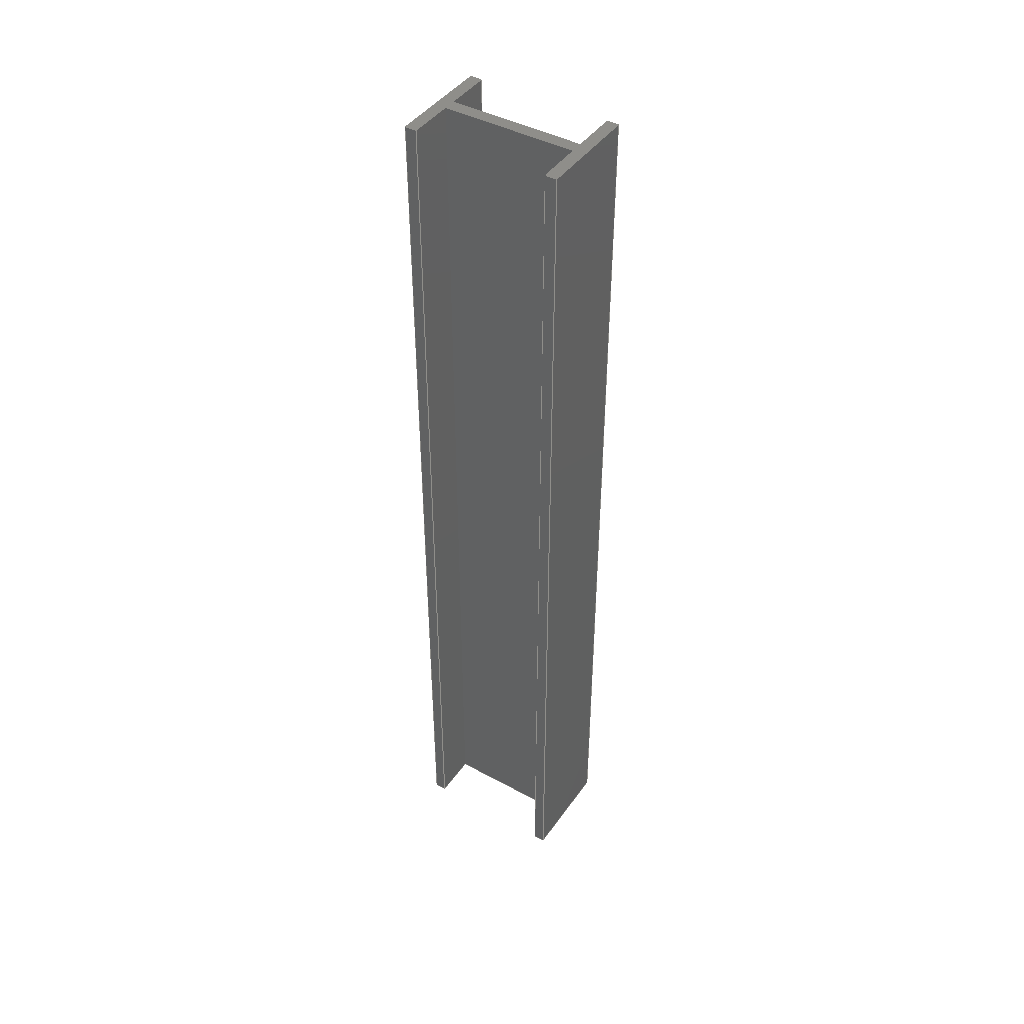
<metadata>
{"format":"step","ext":"step","renderer":"f3d","projection":"perspective","resolution":1024,"background":"white","views":[{"elev":43.5,"azim":122.6,"up":"+Z"}]}
</metadata>
<code>
ISO-10303-21;
DATA;
#1 = (
  LENGTH_UNIT()
  NAMED_UNIT(*)
  SI_UNIT($, .METRE.)
);
#2 = UNCERTAINTY_MEASURE_WITH_UNIT(1e-05, #1, 'DISTANCE_ACCURACY_VALUE', $);
#3 = (
  GEOMETRIC_REPRESENTATION_CONTEXT(3)
  GLOBAL_UNCERTAINTY_ASSIGNED_CONTEXT((#2))
  GLOBAL_UNIT_ASSIGNED_CONTEXT((#1))
  REPRESENTATION_CONTEXT('', '3D')
);
#4 = CARTESIAN_POINT('NONE', (-6.221e-18, -0.0508, -0));
#5 = VERTEX_POINT('NONE', #4);
#6 = CARTESIAN_POINT('NONE', (-0.03382, -0.0508, -0));
#7 = VERTEX_POINT('NONE', #6);
#8 = CARTESIAN_POINT('NONE', (-0.03382, -0.0508, -0.6096));
#9 = VERTEX_POINT('NONE', #8);
#10 = CARTESIAN_POINT('NONE', (-6.221e-18, -0.0508, -0.6096));
#11 = VERTEX_POINT('NONE', #10);
#12 = CARTESIAN_POINT('NONE', (-0.03382, -0.04336, -0));
#13 = VERTEX_POINT('NONE', #12);
#14 = CARTESIAN_POINT('NONE', (-0.03382, -0.04336, -0.6096));
#15 = VERTEX_POINT('NONE', #14);
#16 = CARTESIAN_POINT('NONE', (-0.003721, -0.04336, -0));
#17 = VERTEX_POINT('NONE', #16);
#18 = CARTESIAN_POINT('NONE', (-0.003721, -0.04336, -0.6096));
#19 = VERTEX_POINT('NONE', #18);
#20 = CARTESIAN_POINT('NONE', (-0.003721, 0.04336, -0));
#21 = VERTEX_POINT('NONE', #20);
#22 = CARTESIAN_POINT('NONE', (-0.003721, 0.04336, -0.6096));
#23 = VERTEX_POINT('NONE', #22);
#24 = CARTESIAN_POINT('NONE', (-0.03382, 0.04336, -0));
#25 = VERTEX_POINT('NONE', #24);
#26 = CARTESIAN_POINT('NONE', (-0.03382, 0.04336, -0.6096));
#27 = VERTEX_POINT('NONE', #26);
#28 = CARTESIAN_POINT('NONE', (-0.03382, 0.0508, -0));
#29 = VERTEX_POINT('NONE', #28);
#30 = CARTESIAN_POINT('NONE', (-0.03382, 0.0508, -0.6096));
#31 = VERTEX_POINT('NONE', #30);
#32 = CARTESIAN_POINT('NONE', (0.03382, 0.0508, -0));
#33 = VERTEX_POINT('NONE', #32);
#34 = CARTESIAN_POINT('NONE', (0.03382, 0.0508, -0.6096));
#35 = VERTEX_POINT('NONE', #34);
#36 = CARTESIAN_POINT('NONE', (0.03382, 0.04336, -0));
#37 = VERTEX_POINT('NONE', #36);
#38 = CARTESIAN_POINT('NONE', (0.03382, 0.04336, -0.6096));
#39 = VERTEX_POINT('NONE', #38);
#40 = CARTESIAN_POINT('NONE', (0.003721, 0.04336, -0));
#41 = VERTEX_POINT('NONE', #40);
#42 = CARTESIAN_POINT('NONE', (0.003721, 0.04336, -0.6096));
#43 = VERTEX_POINT('NONE', #42);
#44 = CARTESIAN_POINT('NONE', (0.003721, -0.04336, -0));
#45 = VERTEX_POINT('NONE', #44);
#46 = CARTESIAN_POINT('NONE', (0.003721, -0.04336, -0.6096));
#47 = VERTEX_POINT('NONE', #46);
#48 = CARTESIAN_POINT('NONE', (0.03382, -0.04336, -0));
#49 = VERTEX_POINT('NONE', #48);
#50 = CARTESIAN_POINT('NONE', (0.03382, -0.04336, -0.6096));
#51 = VERTEX_POINT('NONE', #50);
#52 = CARTESIAN_POINT('NONE', (0.03382, -0.0508, -0));
#53 = VERTEX_POINT('NONE', #52);
#54 = CARTESIAN_POINT('NONE', (0.03382, -0.0508, -0.6096));
#55 = VERTEX_POINT('NONE', #54);
#56 = DIRECTION('NONE', (-1, 2.052e-16, 0));
#57 = VECTOR('NONE', #56, 1);
#58 = CARTESIAN_POINT('NONE', (-6.221e-18, -0.0508, -0));
#59 = LINE('NONE', #58, #57);
#60 = DIRECTION('NONE', (0, 0, -1));
#61 = VECTOR('NONE', #60, 1);
#62 = CARTESIAN_POINT('NONE', (-0.03382, -0.0508, -0));
#63 = LINE('NONE', #62, #61);
#64 = DIRECTION('NONE', (-1, 2.052e-16, 0));
#65 = VECTOR('NONE', #64, 1);
#66 = CARTESIAN_POINT('NONE', (-6.221e-18, -0.0508, -0.6096));
#67 = LINE('NONE', #66, #65);
#68 = DIRECTION('NONE', (0, 0, -1));
#69 = VECTOR('NONE', #68, 1);
#70 = CARTESIAN_POINT('NONE', (-6.221e-18, -0.0508, -0));
#71 = LINE('NONE', #70, #69);
#72 = DIRECTION('NONE', (0, 1, 0));
#73 = VECTOR('NONE', #72, 1);
#74 = CARTESIAN_POINT('NONE', (-0.03382, -0.0508, -0));
#75 = LINE('NONE', #74, #73);
#76 = DIRECTION('NONE', (0, 0, -1));
#77 = VECTOR('NONE', #76, 1);
#78 = CARTESIAN_POINT('NONE', (-0.03382, -0.04336, -0));
#79 = LINE('NONE', #78, #77);
#80 = DIRECTION('NONE', (0, 1, 0));
#81 = VECTOR('NONE', #80, 1);
#82 = CARTESIAN_POINT('NONE', (-0.03382, -0.0508, -0.6096));
#83 = LINE('NONE', #82, #81);
#84 = DIRECTION('NONE', (1, -4.611e-16, 0));
#85 = VECTOR('NONE', #84, 1);
#86 = CARTESIAN_POINT('NONE', (-0.03382, -0.04336, -0));
#87 = LINE('NONE', #86, #85);
#88 = DIRECTION('NONE', (0, 0, -1));
#89 = VECTOR('NONE', #88, 1);
#90 = CARTESIAN_POINT('NONE', (-0.003721, -0.04336, -0));
#91 = LINE('NONE', #90, #89);
#92 = DIRECTION('NONE', (1, -4.611e-16, 0));
#93 = VECTOR('NONE', #92, 1);
#94 = CARTESIAN_POINT('NONE', (-0.03382, -0.04336, -0.6096));
#95 = LINE('NONE', #94, #93);
#96 = DIRECTION('NONE', (6.502e-17, 1, 0));
#97 = VECTOR('NONE', #96, 1);
#98 = CARTESIAN_POINT('NONE', (-0.003721, -0.04336, -0));
#99 = LINE('NONE', #98, #97);
#100 = DIRECTION('NONE', (0, 0, -1));
#101 = VECTOR('NONE', #100, 1);
#102 = CARTESIAN_POINT('NONE', (-0.003721, 0.04336, -0));
#103 = LINE('NONE', #102, #101);
#104 = DIRECTION('NONE', (6.502e-17, 1, 0));
#105 = VECTOR('NONE', #104, 1);
#106 = CARTESIAN_POINT('NONE', (-0.003721, -0.04336, -0.6096));
#107 = LINE('NONE', #106, #105);
#108 = DIRECTION('NONE', (-1, -2.305e-16, 0));
#109 = VECTOR('NONE', #108, 1);
#110 = CARTESIAN_POINT('NONE', (-0.003721, 0.04336, -0));
#111 = LINE('NONE', #110, #109);
#112 = DIRECTION('NONE', (0, 0, -1));
#113 = VECTOR('NONE', #112, 1);
#114 = CARTESIAN_POINT('NONE', (-0.03382, 0.04336, -0));
#115 = LINE('NONE', #114, #113);
#116 = DIRECTION('NONE', (-1, -2.305e-16, 0));
#117 = VECTOR('NONE', #116, 1);
#118 = CARTESIAN_POINT('NONE', (-0.003721, 0.04336, -0.6096));
#119 = LINE('NONE', #118, #117);
#120 = DIRECTION('NONE', (0, 1, 0));
#121 = VECTOR('NONE', #120, 1);
#122 = CARTESIAN_POINT('NONE', (-0.03382, 0.04336, -0));
#123 = LINE('NONE', #122, #121);
#124 = DIRECTION('NONE', (0, 0, -1));
#125 = VECTOR('NONE', #124, 1);
#126 = CARTESIAN_POINT('NONE', (-0.03382, 0.0508, -0));
#127 = LINE('NONE', #126, #125);
#128 = DIRECTION('NONE', (0, 1, 0));
#129 = VECTOR('NONE', #128, 1);
#130 = CARTESIAN_POINT('NONE', (-0.03382, 0.04336, -0.6096));
#131 = LINE('NONE', #130, #129);
#132 = DIRECTION('NONE', (1, 0, 0));
#133 = VECTOR('NONE', #132, 1);
#134 = CARTESIAN_POINT('NONE', (-0.03382, 0.0508, -0));
#135 = LINE('NONE', #134, #133);
#136 = DIRECTION('NONE', (0, 0, -1));
#137 = VECTOR('NONE', #136, 1);
#138 = CARTESIAN_POINT('NONE', (0.03382, 0.0508, -0));
#139 = LINE('NONE', #138, #137);
#140 = DIRECTION('NONE', (1, 0, 0));
#141 = VECTOR('NONE', #140, 1);
#142 = CARTESIAN_POINT('NONE', (-0.03382, 0.0508, -0.6096));
#143 = LINE('NONE', #142, #141);
#144 = DIRECTION('NONE', (0, -1, 0));
#145 = VECTOR('NONE', #144, 1);
#146 = CARTESIAN_POINT('NONE', (0.03382, 0.0508, -0));
#147 = LINE('NONE', #146, #145);
#148 = DIRECTION('NONE', (0, 0, -1));
#149 = VECTOR('NONE', #148, 1);
#150 = CARTESIAN_POINT('NONE', (0.03382, 0.04336, -0));
#151 = LINE('NONE', #150, #149);
#152 = DIRECTION('NONE', (0, -1, 0));
#153 = VECTOR('NONE', #152, 1);
#154 = CARTESIAN_POINT('NONE', (0.03382, 0.0508, -0.6096));
#155 = LINE('NONE', #154, #153);
#156 = DIRECTION('NONE', (-1, 2.305e-16, 0));
#157 = VECTOR('NONE', #156, 1);
#158 = CARTESIAN_POINT('NONE', (0.03382, 0.04336, -0));
#159 = LINE('NONE', #158, #157);
#160 = DIRECTION('NONE', (0, 0, -1));
#161 = VECTOR('NONE', #160, 1);
#162 = CARTESIAN_POINT('NONE', (0.003721, 0.04336, -0));
#163 = LINE('NONE', #162, #161);
#164 = DIRECTION('NONE', (-1, 2.305e-16, 0));
#165 = VECTOR('NONE', #164, 1);
#166 = CARTESIAN_POINT('NONE', (0.03382, 0.04336, -0.6096));
#167 = LINE('NONE', #166, #165);
#168 = DIRECTION('NONE', (6.502e-17, -1, 0));
#169 = VECTOR('NONE', #168, 1);
#170 = CARTESIAN_POINT('NONE', (0.003721, 0.04336, -0));
#171 = LINE('NONE', #170, #169);
#172 = DIRECTION('NONE', (0, 0, -1));
#173 = VECTOR('NONE', #172, 1);
#174 = CARTESIAN_POINT('NONE', (0.003721, -0.04336, -0));
#175 = LINE('NONE', #174, #173);
#176 = DIRECTION('NONE', (6.502e-17, -1, 0));
#177 = VECTOR('NONE', #176, 1);
#178 = CARTESIAN_POINT('NONE', (0.003721, 0.04336, -0.6096));
#179 = LINE('NONE', #178, #177);
#180 = DIRECTION('NONE', (1, 4.611e-16, 0));
#181 = VECTOR('NONE', #180, 1);
#182 = CARTESIAN_POINT('NONE', (0.003721, -0.04336, -0));
#183 = LINE('NONE', #182, #181);
#184 = DIRECTION('NONE', (0, 0, -1));
#185 = VECTOR('NONE', #184, 1);
#186 = CARTESIAN_POINT('NONE', (0.03382, -0.04336, -0));
#187 = LINE('NONE', #186, #185);
#188 = DIRECTION('NONE', (1, 4.611e-16, 0));
#189 = VECTOR('NONE', #188, 1);
#190 = CARTESIAN_POINT('NONE', (0.003721, -0.04336, -0.6096));
#191 = LINE('NONE', #190, #189);
#192 = DIRECTION('NONE', (0, -1, 0));
#193 = VECTOR('NONE', #192, 1);
#194 = CARTESIAN_POINT('NONE', (0.03382, -0.04336, -0));
#195 = LINE('NONE', #194, #193);
#196 = DIRECTION('NONE', (0, 0, -1));
#197 = VECTOR('NONE', #196, 1);
#198 = CARTESIAN_POINT('NONE', (0.03382, -0.0508, -0));
#199 = LINE('NONE', #198, #197);
#200 = DIRECTION('NONE', (0, -1, 0));
#201 = VECTOR('NONE', #200, 1);
#202 = CARTESIAN_POINT('NONE', (0.03382, -0.04336, -0.6096));
#203 = LINE('NONE', #202, #201);
#204 = DIRECTION('NONE', (-1, -2.052e-16, 0));
#205 = VECTOR('NONE', #204, 1);
#206 = CARTESIAN_POINT('NONE', (0.03382, -0.0508, -0));
#207 = LINE('NONE', #206, #205);
#208 = DIRECTION('NONE', (-1, -2.052e-16, 0));
#209 = VECTOR('NONE', #208, 1);
#210 = CARTESIAN_POINT('NONE', (0.03382, -0.0508, -0.6096));
#211 = LINE('NONE', #210, #209);
#212 = EDGE_CURVE('NONE', #5, #7, #59, .T.);
#213 = EDGE_CURVE('NONE', #7, #9, #63, .T.);
#214 = EDGE_CURVE('NONE', #11, #9, #67, .T.);
#215 = EDGE_CURVE('NONE', #5, #11, #71, .T.);
#216 = EDGE_CURVE('NONE', #7, #13, #75, .T.);
#217 = EDGE_CURVE('NONE', #13, #15, #79, .T.);
#218 = EDGE_CURVE('NONE', #9, #15, #83, .T.);
#219 = EDGE_CURVE('NONE', #13, #17, #87, .T.);
#220 = EDGE_CURVE('NONE', #17, #19, #91, .T.);
#221 = EDGE_CURVE('NONE', #15, #19, #95, .T.);
#222 = EDGE_CURVE('NONE', #17, #21, #99, .T.);
#223 = EDGE_CURVE('NONE', #21, #23, #103, .T.);
#224 = EDGE_CURVE('NONE', #19, #23, #107, .T.);
#225 = EDGE_CURVE('NONE', #21, #25, #111, .T.);
#226 = EDGE_CURVE('NONE', #25, #27, #115, .T.);
#227 = EDGE_CURVE('NONE', #23, #27, #119, .T.);
#228 = EDGE_CURVE('NONE', #25, #29, #123, .T.);
#229 = EDGE_CURVE('NONE', #29, #31, #127, .T.);
#230 = EDGE_CURVE('NONE', #27, #31, #131, .T.);
#231 = EDGE_CURVE('NONE', #29, #33, #135, .T.);
#232 = EDGE_CURVE('NONE', #33, #35, #139, .T.);
#233 = EDGE_CURVE('NONE', #31, #35, #143, .T.);
#234 = EDGE_CURVE('NONE', #33, #37, #147, .T.);
#235 = EDGE_CURVE('NONE', #37, #39, #151, .T.);
#236 = EDGE_CURVE('NONE', #35, #39, #155, .T.);
#237 = EDGE_CURVE('NONE', #37, #41, #159, .T.);
#238 = EDGE_CURVE('NONE', #41, #43, #163, .T.);
#239 = EDGE_CURVE('NONE', #39, #43, #167, .T.);
#240 = EDGE_CURVE('NONE', #41, #45, #171, .T.);
#241 = EDGE_CURVE('NONE', #45, #47, #175, .T.);
#242 = EDGE_CURVE('NONE', #43, #47, #179, .T.);
#243 = EDGE_CURVE('NONE', #45, #49, #183, .T.);
#244 = EDGE_CURVE('NONE', #49, #51, #187, .T.);
#245 = EDGE_CURVE('NONE', #47, #51, #191, .T.);
#246 = EDGE_CURVE('NONE', #49, #53, #195, .T.);
#247 = EDGE_CURVE('NONE', #53, #55, #199, .T.);
#248 = EDGE_CURVE('NONE', #51, #55, #203, .T.);
#249 = EDGE_CURVE('NONE', #53, #5, #207, .T.);
#250 = EDGE_CURVE('NONE', #55, #11, #211, .T.);
#251 = CARTESIAN_POINT('NONE', (-0.01691, -0.0508, -0.3048));
#252 = DIRECTION('NONE', (0, -1, -0));
#253 = AXIS2_PLACEMENT_3D('NONE', #251, #252, $);
#254 = PLANE('NONE', #253);
#255 = CARTESIAN_POINT('NONE', (-0.03382, -0.04708, -0.3048));
#256 = DIRECTION('NONE', (-1, 0, -0));
#257 = AXIS2_PLACEMENT_3D('NONE', #255, #256, $);
#258 = PLANE('NONE', #257);
#259 = CARTESIAN_POINT('NONE', (-0.01877, -0.04336, -0.3048));
#260 = DIRECTION('NONE', (0, 1, 0));
#261 = AXIS2_PLACEMENT_3D('NONE', #259, #260, $);
#262 = PLANE('NONE', #261);
#263 = CARTESIAN_POINT('NONE', (-0.003721, 0, -0.3048));
#264 = DIRECTION('NONE', (-1, 0, -0));
#265 = AXIS2_PLACEMENT_3D('NONE', #263, #264, $);
#266 = PLANE('NONE', #265);
#267 = CARTESIAN_POINT('NONE', (-0.01877, 0.04336, -0.3048));
#268 = DIRECTION('NONE', (0, -1, -0));
#269 = AXIS2_PLACEMENT_3D('NONE', #267, #268, $);
#270 = PLANE('NONE', #269);
#271 = CARTESIAN_POINT('NONE', (-0.03382, 0.04708, -0.3048));
#272 = DIRECTION('NONE', (-1, 0, -0));
#273 = AXIS2_PLACEMENT_3D('NONE', #271, #272, $);
#274 = PLANE('NONE', #273);
#275 = CARTESIAN_POINT('NONE', (0, 0.0508, -0.3048));
#276 = DIRECTION('NONE', (0, 1, 0));
#277 = AXIS2_PLACEMENT_3D('NONE', #275, #276, $);
#278 = PLANE('NONE', #277);
#279 = CARTESIAN_POINT('NONE', (0.03382, 0.04708, -0.3048));
#280 = DIRECTION('NONE', (1, 0, 0));
#281 = AXIS2_PLACEMENT_3D('NONE', #279, #280, $);
#282 = PLANE('NONE', #281);
#283 = CARTESIAN_POINT('NONE', (0.01877, 0.04336, -0.3048));
#284 = DIRECTION('NONE', (0, -1, -0));
#285 = AXIS2_PLACEMENT_3D('NONE', #283, #284, $);
#286 = PLANE('NONE', #285);
#287 = CARTESIAN_POINT('NONE', (0.003721, 0, -0.3048));
#288 = DIRECTION('NONE', (1, 0, 0));
#289 = AXIS2_PLACEMENT_3D('NONE', #287, #288, $);
#290 = PLANE('NONE', #289);
#291 = CARTESIAN_POINT('NONE', (0.01877, -0.04336, -0.3048));
#292 = DIRECTION('NONE', (0, 1, 0));
#293 = AXIS2_PLACEMENT_3D('NONE', #291, #292, $);
#294 = PLANE('NONE', #293);
#295 = CARTESIAN_POINT('NONE', (0.03382, -0.04708, -0.3048));
#296 = DIRECTION('NONE', (1, 0, 0));
#297 = AXIS2_PLACEMENT_3D('NONE', #295, #296, $);
#298 = PLANE('NONE', #297);
#299 = CARTESIAN_POINT('NONE', (0.01691, -0.0508, -0.3048));
#300 = DIRECTION('NONE', (0, -1, -0));
#301 = AXIS2_PLACEMENT_3D('NONE', #299, #300, $);
#302 = PLANE('NONE', #301);
#303 = CARTESIAN_POINT('NONE', (0, 0, -0));
#304 = DIRECTION('NONE', (0, -0, -1));
#305 = AXIS2_PLACEMENT_3D('NONE', #303, #304, $);
#306 = PLANE('NONE', #305);
#307 = CARTESIAN_POINT('NONE', (0, 0, -0.6096));
#308 = DIRECTION('NONE', (0, -0, -1));
#309 = AXIS2_PLACEMENT_3D('NONE', #307, #308, $);
#310 = PLANE('NONE', #309);
#311 = ORIENTED_EDGE('NONE', *, *, #212, .T.);
#312 = ORIENTED_EDGE('NONE', *, *, #213, .T.);
#313 = ORIENTED_EDGE('NONE', *, *, #214, .F.);
#314 = ORIENTED_EDGE('NONE', *, *, #215, .F.);
#315 = EDGE_LOOP('NONE', (#311, #312, #313, #314));
#316 = FACE_BOUND('NONE', #315, .T.);
#317 = ADVANCED_FACE('NONE', (#316), #254, .T.);
#318 = ORIENTED_EDGE('NONE', *, *, #216, .T.);
#319 = ORIENTED_EDGE('NONE', *, *, #217, .T.);
#320 = ORIENTED_EDGE('NONE', *, *, #218, .F.);
#321 = ORIENTED_EDGE('NONE', *, *, #213, .F.);
#322 = EDGE_LOOP('NONE', (#318, #319, #320, #321));
#323 = FACE_BOUND('NONE', #322, .T.);
#324 = ADVANCED_FACE('NONE', (#323), #258, .T.);
#325 = ORIENTED_EDGE('NONE', *, *, #219, .T.);
#326 = ORIENTED_EDGE('NONE', *, *, #220, .T.);
#327 = ORIENTED_EDGE('NONE', *, *, #221, .F.);
#328 = ORIENTED_EDGE('NONE', *, *, #217, .F.);
#329 = EDGE_LOOP('NONE', (#325, #326, #327, #328));
#330 = FACE_BOUND('NONE', #329, .T.);
#331 = ADVANCED_FACE('NONE', (#330), #262, .T.);
#332 = ORIENTED_EDGE('NONE', *, *, #222, .T.);
#333 = ORIENTED_EDGE('NONE', *, *, #223, .T.);
#334 = ORIENTED_EDGE('NONE', *, *, #224, .F.);
#335 = ORIENTED_EDGE('NONE', *, *, #220, .F.);
#336 = EDGE_LOOP('NONE', (#332, #333, #334, #335));
#337 = FACE_BOUND('NONE', #336, .T.);
#338 = ADVANCED_FACE('NONE', (#337), #266, .T.);
#339 = ORIENTED_EDGE('NONE', *, *, #225, .T.);
#340 = ORIENTED_EDGE('NONE', *, *, #226, .T.);
#341 = ORIENTED_EDGE('NONE', *, *, #227, .F.);
#342 = ORIENTED_EDGE('NONE', *, *, #223, .F.);
#343 = EDGE_LOOP('NONE', (#339, #340, #341, #342));
#344 = FACE_BOUND('NONE', #343, .T.);
#345 = ADVANCED_FACE('NONE', (#344), #270, .T.);
#346 = ORIENTED_EDGE('NONE', *, *, #228, .T.);
#347 = ORIENTED_EDGE('NONE', *, *, #229, .T.);
#348 = ORIENTED_EDGE('NONE', *, *, #230, .F.);
#349 = ORIENTED_EDGE('NONE', *, *, #226, .F.);
#350 = EDGE_LOOP('NONE', (#346, #347, #348, #349));
#351 = FACE_BOUND('NONE', #350, .T.);
#352 = ADVANCED_FACE('NONE', (#351), #274, .T.);
#353 = ORIENTED_EDGE('NONE', *, *, #231, .T.);
#354 = ORIENTED_EDGE('NONE', *, *, #232, .T.);
#355 = ORIENTED_EDGE('NONE', *, *, #233, .F.);
#356 = ORIENTED_EDGE('NONE', *, *, #229, .F.);
#357 = EDGE_LOOP('NONE', (#353, #354, #355, #356));
#358 = FACE_BOUND('NONE', #357, .T.);
#359 = ADVANCED_FACE('NONE', (#358), #278, .T.);
#360 = ORIENTED_EDGE('NONE', *, *, #234, .T.);
#361 = ORIENTED_EDGE('NONE', *, *, #235, .T.);
#362 = ORIENTED_EDGE('NONE', *, *, #236, .F.);
#363 = ORIENTED_EDGE('NONE', *, *, #232, .F.);
#364 = EDGE_LOOP('NONE', (#360, #361, #362, #363));
#365 = FACE_BOUND('NONE', #364, .T.);
#366 = ADVANCED_FACE('NONE', (#365), #282, .T.);
#367 = ORIENTED_EDGE('NONE', *, *, #237, .T.);
#368 = ORIENTED_EDGE('NONE', *, *, #238, .T.);
#369 = ORIENTED_EDGE('NONE', *, *, #239, .F.);
#370 = ORIENTED_EDGE('NONE', *, *, #235, .F.);
#371 = EDGE_LOOP('NONE', (#367, #368, #369, #370));
#372 = FACE_BOUND('NONE', #371, .T.);
#373 = ADVANCED_FACE('NONE', (#372), #286, .T.);
#374 = ORIENTED_EDGE('NONE', *, *, #240, .T.);
#375 = ORIENTED_EDGE('NONE', *, *, #241, .T.);
#376 = ORIENTED_EDGE('NONE', *, *, #242, .F.);
#377 = ORIENTED_EDGE('NONE', *, *, #238, .F.);
#378 = EDGE_LOOP('NONE', (#374, #375, #376, #377));
#379 = FACE_BOUND('NONE', #378, .T.);
#380 = ADVANCED_FACE('NONE', (#379), #290, .T.);
#381 = ORIENTED_EDGE('NONE', *, *, #243, .T.);
#382 = ORIENTED_EDGE('NONE', *, *, #244, .T.);
#383 = ORIENTED_EDGE('NONE', *, *, #245, .F.);
#384 = ORIENTED_EDGE('NONE', *, *, #241, .F.);
#385 = EDGE_LOOP('NONE', (#381, #382, #383, #384));
#386 = FACE_BOUND('NONE', #385, .T.);
#387 = ADVANCED_FACE('NONE', (#386), #294, .T.);
#388 = ORIENTED_EDGE('NONE', *, *, #246, .T.);
#389 = ORIENTED_EDGE('NONE', *, *, #247, .T.);
#390 = ORIENTED_EDGE('NONE', *, *, #248, .F.);
#391 = ORIENTED_EDGE('NONE', *, *, #244, .F.);
#392 = EDGE_LOOP('NONE', (#388, #389, #390, #391));
#393 = FACE_BOUND('NONE', #392, .T.);
#394 = ADVANCED_FACE('NONE', (#393), #298, .T.);
#395 = ORIENTED_EDGE('NONE', *, *, #249, .T.);
#396 = ORIENTED_EDGE('NONE', *, *, #215, .T.);
#397 = ORIENTED_EDGE('NONE', *, *, #250, .F.);
#398 = ORIENTED_EDGE('NONE', *, *, #247, .F.);
#399 = EDGE_LOOP('NONE', (#395, #396, #397, #398));
#400 = FACE_BOUND('NONE', #399, .T.);
#401 = ADVANCED_FACE('NONE', (#400), #302, .T.);
#402 = ORIENTED_EDGE('NONE', *, *, #249, .F.);
#403 = ORIENTED_EDGE('NONE', *, *, #246, .F.);
#404 = ORIENTED_EDGE('NONE', *, *, #243, .F.);
#405 = ORIENTED_EDGE('NONE', *, *, #240, .F.);
#406 = ORIENTED_EDGE('NONE', *, *, #237, .F.);
#407 = ORIENTED_EDGE('NONE', *, *, #234, .F.);
#408 = ORIENTED_EDGE('NONE', *, *, #231, .F.);
#409 = ORIENTED_EDGE('NONE', *, *, #228, .F.);
#410 = ORIENTED_EDGE('NONE', *, *, #225, .F.);
#411 = ORIENTED_EDGE('NONE', *, *, #222, .F.);
#412 = ORIENTED_EDGE('NONE', *, *, #219, .F.);
#413 = ORIENTED_EDGE('NONE', *, *, #216, .F.);
#414 = ORIENTED_EDGE('NONE', *, *, #212, .F.);
#415 = EDGE_LOOP('NONE', (#402, #403, #404, #405, #406, #407, #408, #409, #410, #411, #412, #413, #414));
#416 = FACE_BOUND('NONE', #415, .T.);
#417 = ADVANCED_FACE('NONE', (#416), #306, .F.);
#418 = ORIENTED_EDGE('NONE', *, *, #214, .T.);
#419 = ORIENTED_EDGE('NONE', *, *, #218, .T.);
#420 = ORIENTED_EDGE('NONE', *, *, #221, .T.);
#421 = ORIENTED_EDGE('NONE', *, *, #224, .T.);
#422 = ORIENTED_EDGE('NONE', *, *, #227, .T.);
#423 = ORIENTED_EDGE('NONE', *, *, #230, .T.);
#424 = ORIENTED_EDGE('NONE', *, *, #233, .T.);
#425 = ORIENTED_EDGE('NONE', *, *, #236, .T.);
#426 = ORIENTED_EDGE('NONE', *, *, #239, .T.);
#427 = ORIENTED_EDGE('NONE', *, *, #242, .T.);
#428 = ORIENTED_EDGE('NONE', *, *, #245, .T.);
#429 = ORIENTED_EDGE('NONE', *, *, #248, .T.);
#430 = ORIENTED_EDGE('NONE', *, *, #250, .T.);
#431 = EDGE_LOOP('NONE', (#418, #419, #420, #421, #422, #423, #424, #425, #426, #427, #428, #429, #430));
#432 = FACE_BOUND('NONE', #431, .T.);
#433 = ADVANCED_FACE('NONE', (#432), #310, .T.);
#434 = CLOSED_SHELL('NONE', (#317, #324, #331, #338, #345, #352, #359, #366, #373, #380, #387, #394, #401, #417, #433));
#435 = MANIFOLD_SOLID_BREP('NONE', #434);
#436 = APPLICATION_CONTEXT('configuration controlled 3D design of mechanical parts and assemblies');
#437 = PRODUCT_DEFINITION_CONTEXT('part definition', #436, 'design');
#438 = PRODUCT('UNIDENTIFIED_PRODUCT', 'NONE', $, ());
#439 = PRODUCT_DEFINITION_FORMATION('', $, #438);
#440 = PRODUCT_DEFINITION('design', $, #439, #437);
#441 = PRODUCT_DEFINITION_SHAPE('NONE', $, #440);
#442 = ADVANCED_BREP_SHAPE_REPRESENTATION('NONE', (#435), #3);
#443 = SHAPE_DEFINITION_REPRESENTATION(#441, #442);
ENDSEC;
END-ISO-10303-21;

</code>
